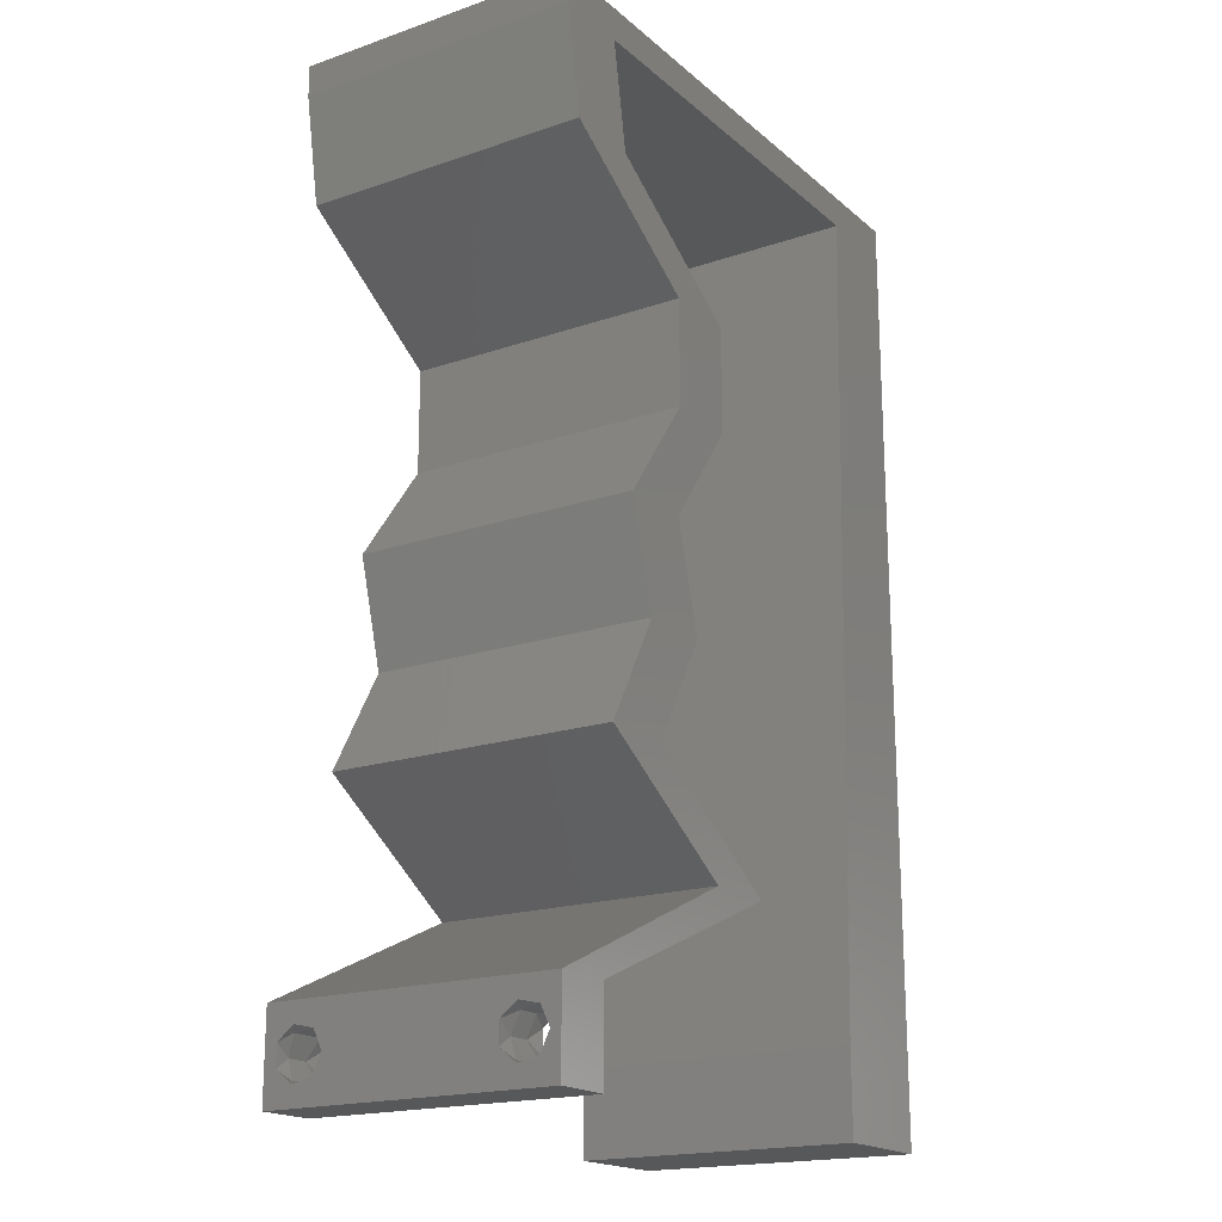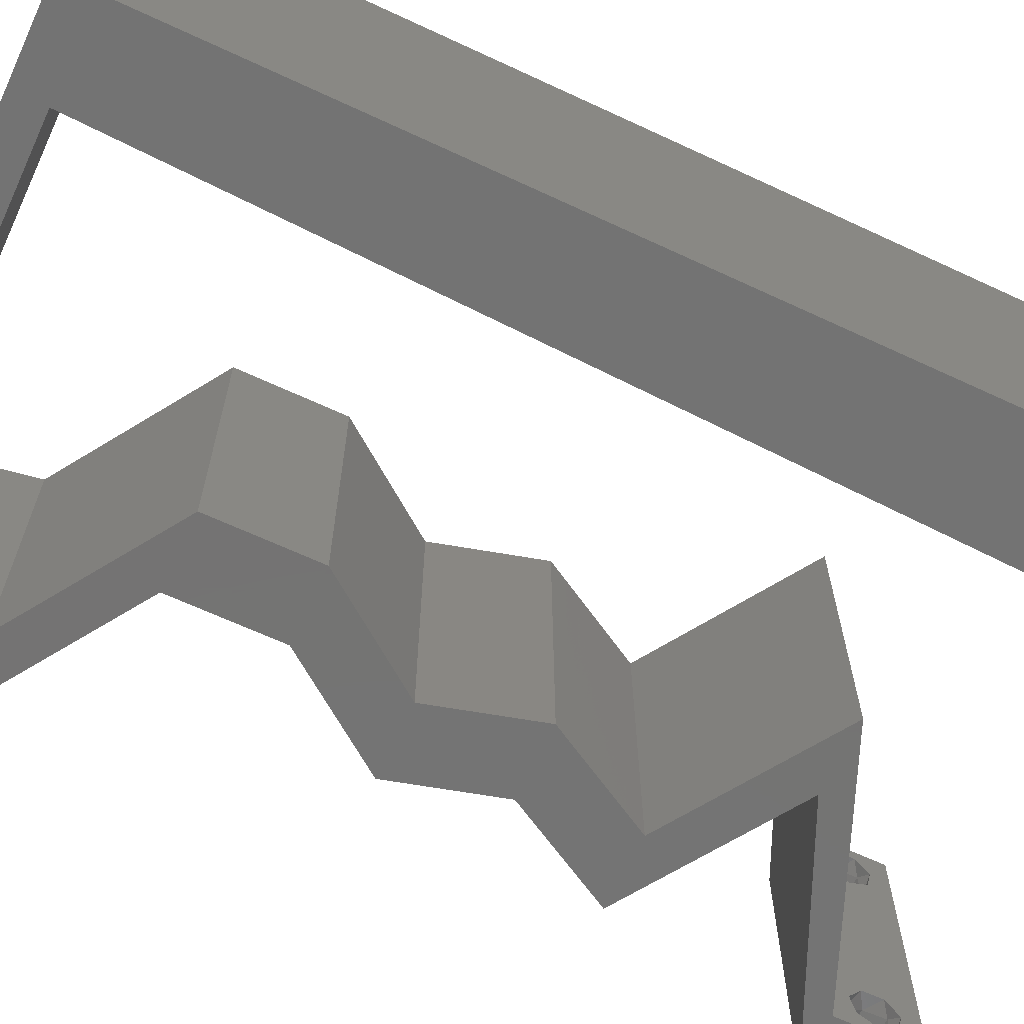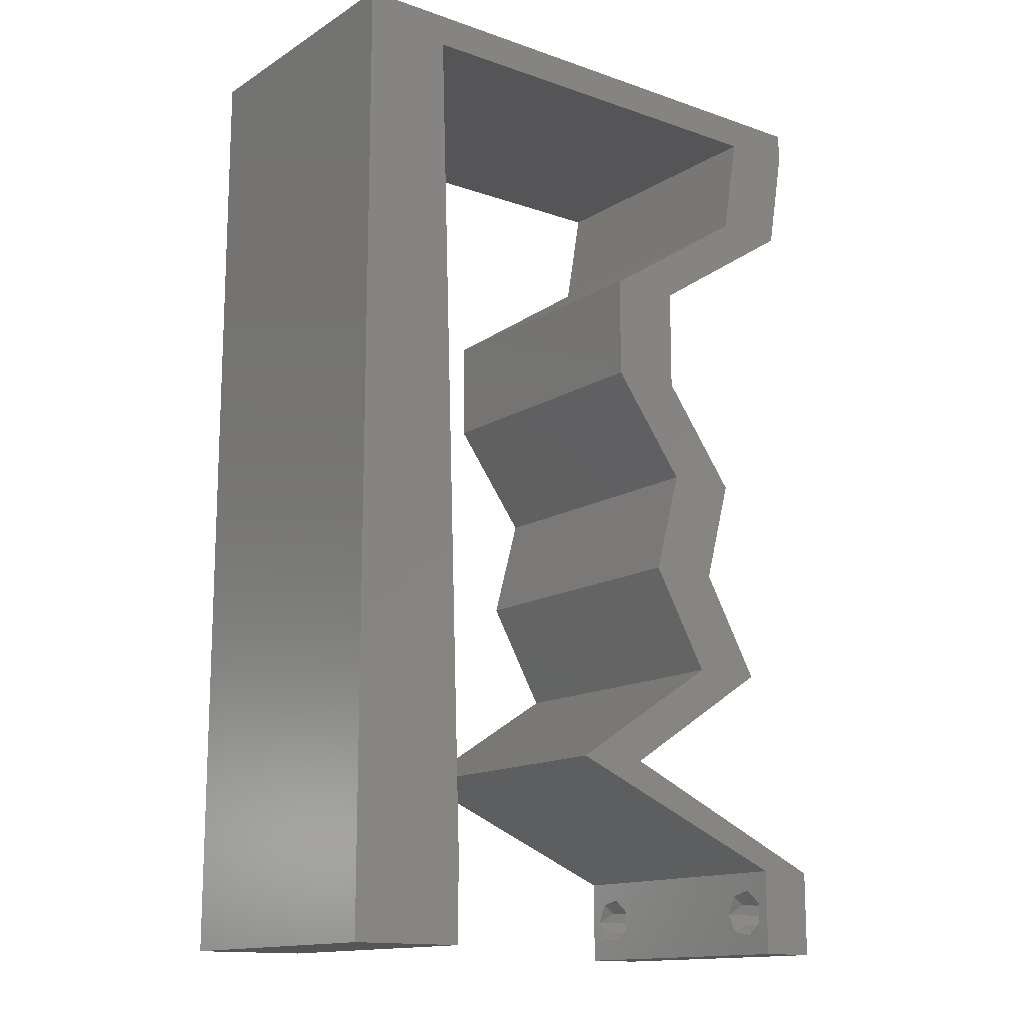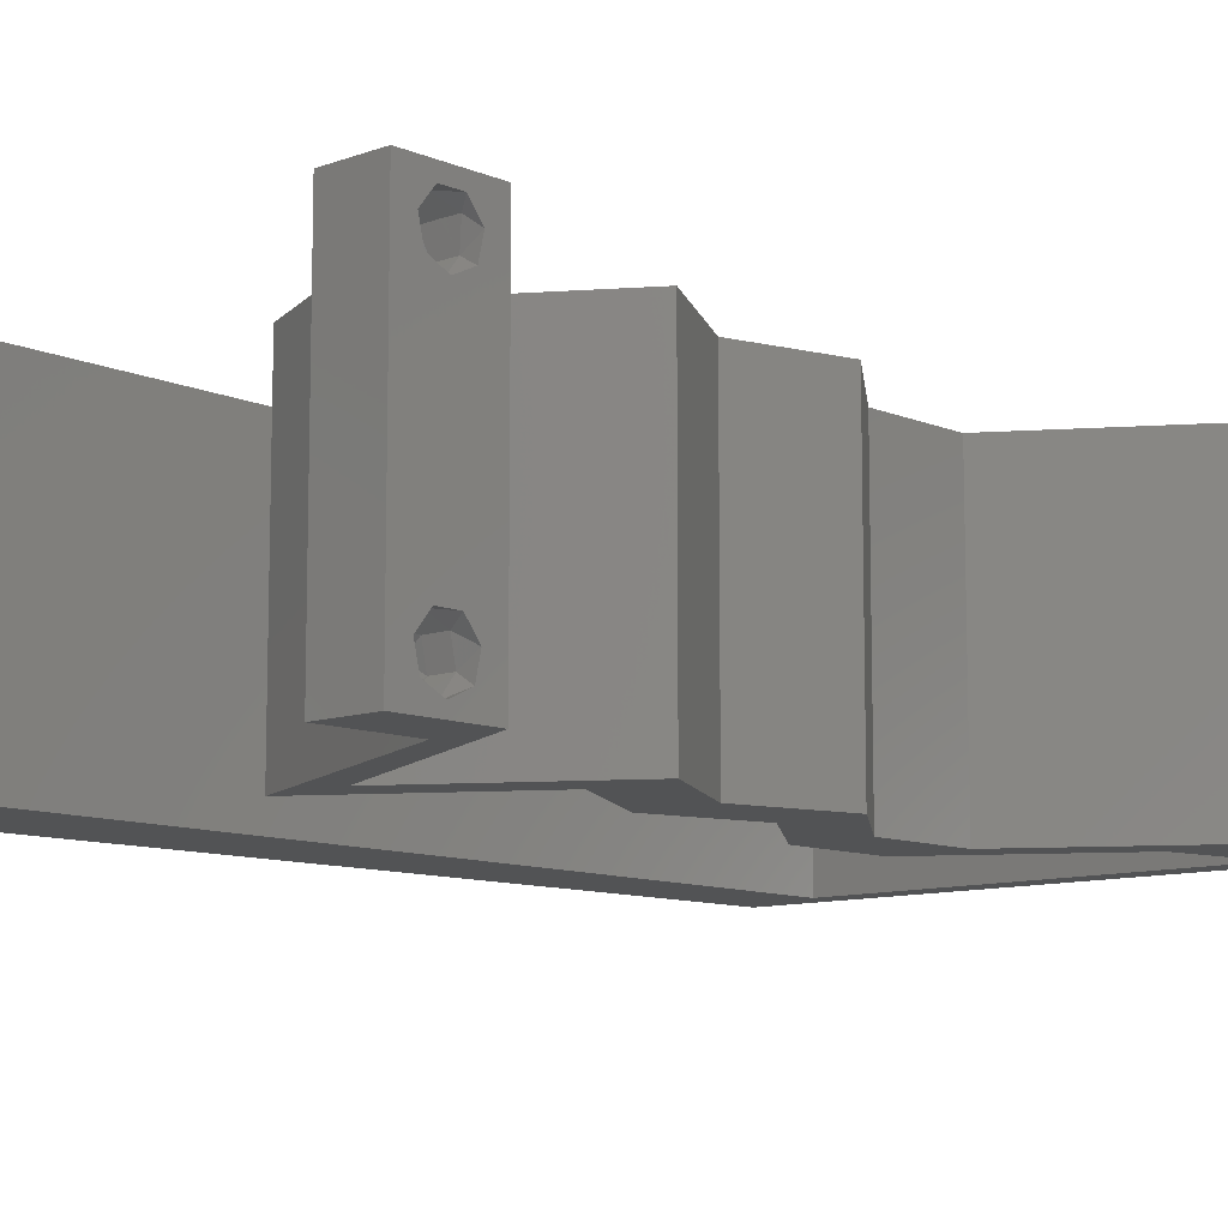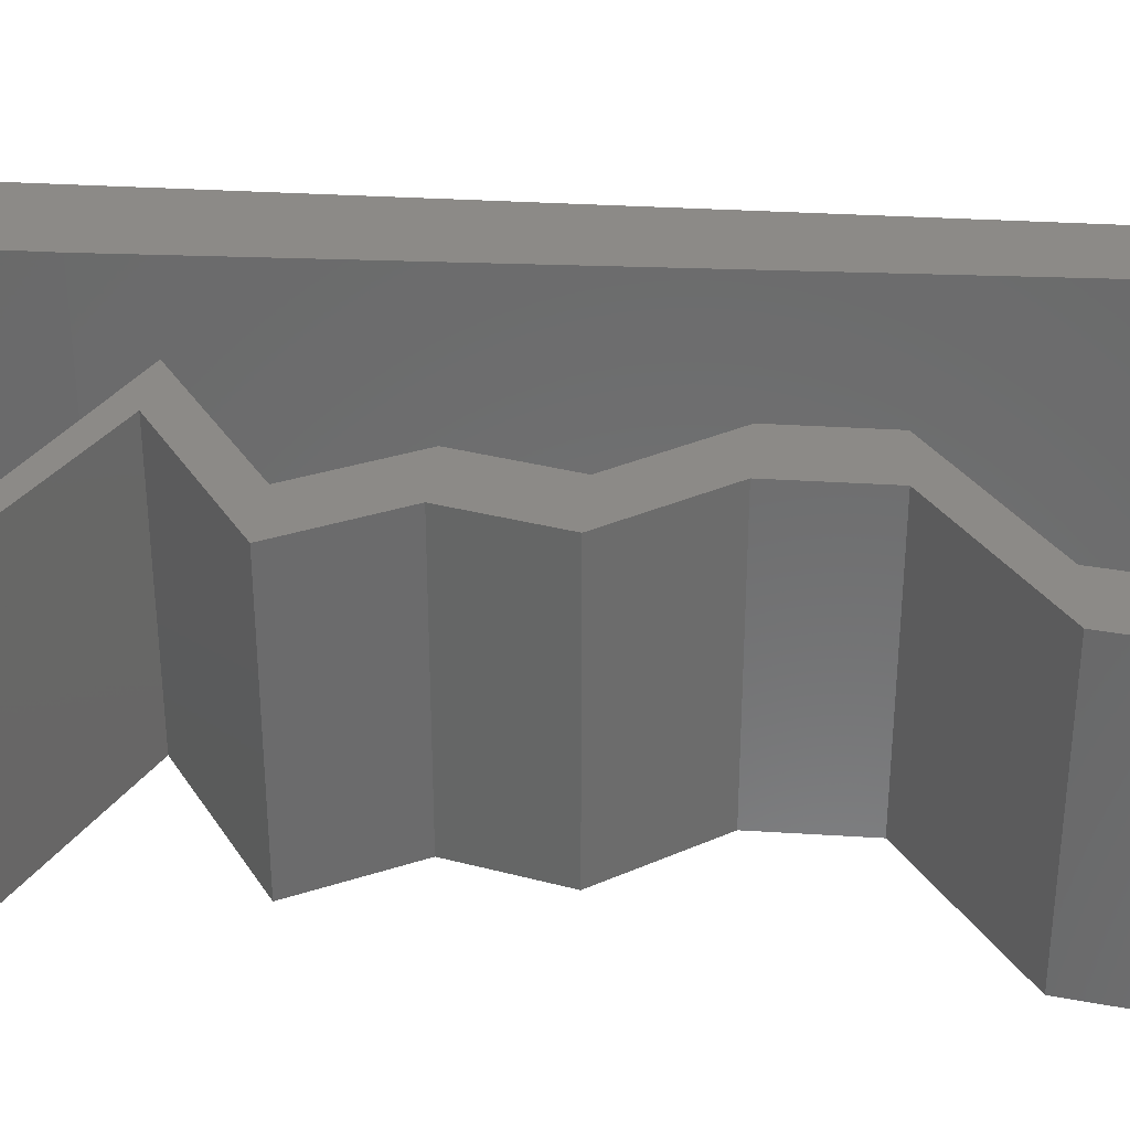
<metadata>
{"format":"stl","ext":"stl","renderer":"f3d","projection":"perspective","resolution":1024,"background":"white","views":[{"elev":-18.6,"azim":123.1,"up":"+Y"},{"elev":-65.7,"azim":-115.1,"up":"+Z"},{"elev":-14.3,"azim":-37.2,"up":"+Y"},{"elev":-10.0,"azim":42.9,"up":"+Z"},{"elev":32.4,"azim":95.0,"up":"+Z"}]}
</metadata>
<code>
# stl→obj: 249 verts, 502 faces
v 0.04 0 0.01
v 0.04 -0.006 0.01
v 0.04 -0.002262 0.003932
v 0.04 -0.003 0.0159
v 0.04 -0.001671 0.00134
v 0.04 0 0
v 0.04 -0.001343 0.002778
v 0.04 -0.004329 0.00134
v 0.04 -0.004657 0.002778
v 0.04 -0.006 0
v 0.04 -0.003 0.0007
v 0.04 -0.002262 0.01913
v 0.04 -0.001343 0.01798
v 0.04 0 0.02
v 0.04 -0.006 0.02
v 0.04 -0.004657 0.01798
v 0.04 -0.003738 0.01913
v 0.04 -0.001671 0.01654
v 0.04 -0.004329 0.01654
v 0.04 -0.003738 0.003932
v 0.036 -0.006 0.01
v 0.036 0 0.01
v 0.036 -0.002262 0.003932
v 0.036 -0.003 0.0159
v 0.036 -0.001343 0.002778
v 0.036 0 0
v 0.036 -0.001671 0.00134
v 0.036 -0.004329 0.00134
v 0.036 -0.006 0
v 0.036 -0.004657 0.002778
v 0.036 -0.003 0.0007
v 0.036 -0.003738 0.01913
v 0.036 -0.004657 0.01798
v 0.036 -0.006 0.02
v 0.036 0 0.02
v 0.036 -0.001343 0.01798
v 0.036 -0.002262 0.01913
v 0.036 -0.004329 0.01654
v 0.036 -0.001671 0.01654
v 0.036 -0.003738 0.003932
v 0.008 0 0.02
v 0 0 0.02
v 0.004 -0.003 0.02
v 0 -0.006 0.02
v 0.008 -0.006 0.02
v 0.003907 0.005889 0.02
v 0.04 0.05778 0.02
v 0.03497 0.05778 0.02
v 0.03687 0.05417 0.02
v 0.04 0.06 0.02
v 0.02766 0.04333 0.02
v 0.02263 0.04333 0.02
v 0.02514 0.03972 0.02
v 0.03373 0.05056 0.02
v 0.03877 0.05056 0.02
v 0.007627 0.01156 0.02
v 0 0.012 0.02
v 0.007253 0.02311 0.02
v 0 0.024 0.02
v 0.003837 0.01754 0.02
v 0.02261 0.03611 0.02
v 0.02765 0.03611 0.02
v 0.038 -0.003 0.02
v 0.02796 0.02889 0.02
v 0.02744 0.003611 0.02
v 0.02391 0.007222 0.02
v 0.01888 0.007222 0.02
v 0.03196 0.003611 0.02
v 0.03 0.06 0.02
v 0.02536 0.05778 0.02
v 0.01 0.06 0.02
v 0.006133 0.05778 0.02
v 0.01574 0.05778 0.02
v 0.02 0.06 0.02
v 0 0.048 0.02
v 0 0.06 0.02
v 0.03321 0.04695 0.02
v 0.02818 0.04695 0.02
v 0.03299 0.02889 0.02
v 0.03102 0.02167 0.02
v 0.03512 0.01444 0.02
v 0.03008 0.01444 0.02
v 0.02599 0.02167 0.02
v 0.02951 0.01083 0.02
v 0.02448 0.01083 0.02
v 0.006506 0.04622 0.02
v 0 0.036 0.02
v 0.00688 0.03467 0.02
v 0 -0.006 0.01
v 0 -0.003 0.015
v 0 0 0.01
v 0 -0.006 0
v 0 -0.003 0.005
v 0 0 0
v 0.004 -0.006 0.015
v 0.008 -0.006 0.01
v 0.004 -0.006 0.005
v 0.008 -0.006 0
v 0 0.009 0.0114
v 0 0.06 0
v 0 0.051 0.0086
v 0 0.06 0.01
v 0 0.048 0
v 0 0.0415 0.009767
v 0 0.03 0.01
v 0 0.036 0
v 0 0.0185 0.01023
v 0 0.024 0
v 0 0.012 0
v 0 0.005337 0.005128
v 0 0.05466 0.01487
v 0.004 -0.003 0
v 0.008 0 0
v 0.003907 0.005889 0
v 0.04 0.05778 0
v 0.03687 0.05417 0
v 0.03497 0.05778 0
v 0.04 0.06 0
v 0.02766 0.04333 0
v 0.02514 0.03972 0
v 0.02263 0.04333 0
v 0.03373 0.05056 0
v 0.03877 0.05056 0
v 0.007627 0.01156 0
v 0.007253 0.02311 0
v 0.003837 0.01754 0
v 0.02261 0.03611 0
v 0.02765 0.03611 0
v 0.038 -0.003 0
v 0.02796 0.02889 0
v 0.02744 0.003611 0
v 0.01888 0.007222 0
v 0.02391 0.007222 0
v 0.03196 0.003611 0
v 0.03 0.06 0
v 0.02536 0.05778 0
v 0.01 0.06 0
v 0.01574 0.05778 0
v 0.006133 0.05778 0
v 0.02 0.06 0
v 0.03321 0.04695 0
v 0.02818 0.04695 0
v 0.03299 0.02889 0
v 0.03102 0.02167 0
v 0.03512 0.01444 0
v 0.03008 0.01444 0
v 0.02599 0.02167 0
v 0.02951 0.01083 0
v 0.02448 0.01083 0
v 0.006506 0.04622 0
v 0.00688 0.03467 0
v 0.008 0 0.01
v 0.008 -0.003 0.015
v 0.008 -0.003 0.005
v 0.015 0.06 0.01134
v 0.025 0.06 0.008977
v 0.006575 0.06 0.007337
v 0.03344 0.06 0.01273
v 0.04 0.06 0.01
v 0.03407 0.06 0.005945
v 0.005798 0.06 0.01422
v 0.04 0.05778 0.01
v 0.03938 0.05417 0.015
v 0.03877 0.05056 0.01
v 0.03938 0.05417 0.005
v 0.02766 0.04333 0.01
v 0.02765 0.03972 0.015
v 0.02765 0.03611 0.01
v 0.02765 0.03972 0.005
v 0.03032 0.0325 0.015
v 0.03299 0.02889 0.01
v 0.03032 0.0325 0.005
v 0.03201 0.02528 0.015
v 0.03102 0.02167 0.01
v 0.03201 0.02528 0.005
v 0.03307 0.01806 0.015
v 0.03512 0.01444 0.01
v 0.03307 0.01806 0.005
v 0.02391 0.007222 0.01
v 0.03081 0.004126 0.007778
v 0.03447 0.002483 0.01354
v 0.03584 0.001868 0.00511
v 0.02901 0.004933 0.01426
v 0.02581 0.004299 0.007671
v 0.01888 0.007222 0.01
v 0.02965 0.002677 0.01319
v 0.02407 0.005032 0.01422
v 0.03172 0.001806 0.005
v 0.03008 0.01444 0.01
v 0.02804 0.01806 0.015
v 0.02599 0.02167 0.01
v 0.02804 0.01806 0.005
v 0.02697 0.02528 0.015
v 0.02796 0.02889 0.01
v 0.02697 0.02528 0.005
v 0.02529 0.0325 0.015
v 0.02261 0.03611 0.01
v 0.02529 0.0325 0.005
v 0.02262 0.03972 0.015
v 0.02263 0.04333 0.01
v 0.02262 0.03972 0.005
v 0.03373 0.05056 0.01
v 0.03435 0.05417 0.015
v 0.03497 0.05778 0.01
v 0.03435 0.05417 0.005
v 0.02055 0.05778 0.0118
v 0.006133 0.05778 0.01
v 0.01273 0.05778 0.01315
v 0.02837 0.05778 0.01315
v 0.02055 0.05778 0.00484
v 0.02855 0.05778 0.0062
v 0.01255 0.05778 0.0062
v 0.00772 0.008667 0.01166
v 0.006413 0.04911 0.01166
v 0.007424 0.01782 0.01028
v 0.007066 0.02889 0.01
v 0.006709 0.03996 0.01028
v 0.006309 0.05233 0.005
v 0.0375 -0.003738 0.01607
v 0.03727 -0.002262 0.01607
v 0.03874 -0.002242 0.01608
v 0.03888 -0.003738 0.01607
v 0.03873 -0.001343 0.01722
v 0.03725 -0.001343 0.01722
v 0.03727 -0.003 0.0193
v 0.03875 -0.003 0.0193
v 0.03802 -0.004336 0.01865
v 0.03802 -0.001678 0.01867
v 0.03915 -0.004329 0.01866
v 0.03873 -0.004657 0.01722
v 0.03725 -0.004657 0.01722
v 0.03687 -0.001668 0.01866
v 0.03916 -0.001671 0.01866
v 0.03686 -0.004326 0.01866
v 0.03873 -0.003738 0.0008684
v 0.03727 -0.002262 0.0008684
v 0.03726 -0.003758 0.0008785
v 0.03874 -0.002242 0.0008785
v 0.03873 -0.001343 0.002022
v 0.03727 -0.001671 0.00346
v 0.03725 -0.001343 0.002022
v 0.03873 -0.003 0.0041
v 0.03725 -0.003 0.0041
v 0.03875 -0.001671 0.00346
v 0.03727 -0.004657 0.002022
v 0.03875 -0.004657 0.002022
v 0.03798 -0.004322 0.003468
v 0.03913 -0.004332 0.003456
v 0.03684 -0.004329 0.00346
f 1 2 3
f 1 4 2
f 5 6 7
f 8 9 10
f 8 10 11
f 11 6 5
f 12 13 14
f 15 16 17
f 14 15 12
f 12 15 17
f 10 6 11
f 10 9 2
f 14 18 1
f 13 18 14
f 15 2 19
f 19 16 15
f 6 1 7
f 1 18 4
f 2 4 19
f 7 1 3
f 2 9 20
f 3 2 20
f 21 22 23
f 24 22 21
f 25 26 27
f 28 29 30
f 31 29 28
f 27 26 31
f 32 33 34
f 35 36 37
f 37 34 35
f 34 33 38
f 32 34 37
f 35 39 36
f 26 29 31
f 25 22 26
f 34 38 21
f 22 39 35
f 29 21 30
f 21 38 24
f 24 39 22
f 30 21 40
f 40 21 23
f 23 22 25
f 41 42 43
f 44 45 43
f 42 41 46
f 47 48 49
f 48 47 50
f 51 52 53
f 54 55 49
f 56 57 46
f 58 59 60
f 57 56 60
f 61 62 53
f 34 15 63
f 45 41 43
f 42 44 43
f 14 35 63
f 57 42 46
f 55 47 49
f 62 51 53
f 61 64 62
f 65 66 67
f 65 68 66
f 15 14 63
f 14 68 35
f 35 34 63
f 68 65 35
f 52 61 53
f 48 54 49
f 69 70 48
f 71 72 73
f 41 56 46
f 59 57 60
f 74 71 73
f 69 74 70
f 70 74 73
f 56 58 60
f 75 72 76
f 72 71 76
f 69 48 50
f 55 54 77
f 52 51 78
f 51 77 78
f 62 64 79
f 79 64 80
f 81 80 82
f 80 83 82
f 64 83 80
f 84 81 82
f 66 85 67
f 84 85 66
f 85 84 82
f 77 54 78
f 72 75 86
f 87 59 88
f 88 59 58
f 75 87 86
f 86 87 88
f 89 90 91
f 42 90 44
f 92 93 94
f 91 93 89
f 44 90 89
f 91 90 42
f 89 93 92
f 94 93 91
f 45 95 96
f 89 95 44
f 92 97 89
f 96 97 98
f 44 95 45
f 96 95 89
f 98 97 92
f 89 97 96
f 42 99 91
f 100 101 102
f 103 101 100
f 57 99 42
f 104 105 87
f 106 105 104
f 106 104 103
f 87 105 59
f 59 105 107
f 108 105 106
f 59 107 57
f 75 104 87
f 109 107 108
f 107 105 108
f 94 110 109
f 76 111 75
f 75 101 104
f 109 99 107
f 109 110 99
f 75 111 101
f 107 99 57
f 104 101 103
f 102 111 76
f 91 110 94
f 99 110 91
f 101 111 102
f 92 112 98
f 113 112 94
f 94 114 113
f 115 116 117
f 117 118 115
f 119 120 121
f 122 116 123
f 124 114 109
f 125 126 108
f 109 126 124
f 127 120 128
f 29 129 10
f 98 112 113
f 94 112 92
f 6 129 26
f 109 114 94
f 123 116 115
f 128 120 119
f 127 128 130
f 131 132 133
f 131 133 134
f 10 129 6
f 6 26 134
f 26 129 29
f 134 26 131
f 121 120 127
f 117 116 122
f 135 117 136
f 137 138 139
f 113 114 124
f 108 126 109
f 140 138 137
f 135 136 140
f 136 138 140
f 124 126 125
f 103 100 139
f 139 100 137
f 135 118 117
f 123 141 122
f 142 119 121
f 141 119 142
f 128 143 130
f 143 144 130
f 145 146 144
f 144 146 147
f 130 144 147
f 148 146 145
f 133 132 149
f 148 133 149
f 149 146 148
f 141 142 122
f 139 150 103
f 106 151 108
f 151 125 108
f 103 150 106
f 150 151 106
f 152 153 96
f 45 153 41
f 113 154 98
f 96 154 152
f 41 153 152
f 96 153 45
f 98 154 96
f 152 154 113
f 137 155 140
f 69 156 74
f 155 156 140
f 74 156 155
f 137 157 155
f 69 158 156
f 140 156 135
f 74 155 71
f 100 157 137
f 102 157 100
f 50 158 69
f 159 158 50
f 156 160 135
f 155 161 71
f 158 160 156
f 157 161 155
f 135 160 118
f 118 160 159
f 76 161 102
f 71 161 76
f 102 161 157
f 159 160 158
f 159 50 47
f 162 159 47
f 115 118 159
f 115 159 162
f 55 163 47
f 162 163 164
f 164 165 162
f 115 165 123
f 47 163 162
f 164 163 55
f 162 165 115
f 123 165 164
f 166 164 77
f 141 164 166
f 164 55 77
f 77 51 166
f 141 123 164
f 141 166 119
f 62 167 51
f 166 167 168
f 119 169 128
f 168 169 166
f 51 167 166
f 168 167 62
f 166 169 119
f 128 169 168
f 62 170 168
f 171 170 79
f 168 172 128
f 143 172 171
f 79 170 62
f 168 170 171
f 128 172 143
f 171 172 168
f 79 173 171
f 174 173 80
f 144 175 174
f 171 175 143
f 80 173 79
f 171 173 174
f 143 175 144
f 174 175 171
f 80 176 174
f 177 176 81
f 174 178 144
f 145 178 177
f 81 176 80
f 174 176 177
f 177 178 174
f 144 178 145
f 179 177 84
f 148 177 179
f 177 81 84
f 84 66 179
f 148 145 177
f 133 148 179
f 133 180 134
f 179 180 133
f 1 181 14
f 6 182 1
f 14 181 68
f 66 183 179
f 134 182 6
f 68 183 66
f 181 182 180
f 1 182 181
f 183 181 180
f 183 180 179
f 180 182 134
f 68 181 183
f 2 15 34
f 21 2 34
f 29 10 2
f 29 2 21
f 131 184 132
f 132 184 185
f 35 186 22
f 65 186 35
f 185 187 67
f 22 188 26
f 67 187 65
f 26 188 131
f 186 188 22
f 184 188 186
f 185 184 187
f 131 188 184
f 184 186 187
f 187 186 65
f 189 185 85
f 149 185 189
f 185 67 85
f 85 82 189
f 149 132 185
f 189 146 149
f 82 190 189
f 191 190 83
f 147 192 191
f 189 192 146
f 83 190 82
f 189 190 191
f 146 192 147
f 191 192 189
f 83 193 191
f 194 193 64
f 191 195 147
f 130 195 194
f 64 193 83
f 191 193 194
f 147 195 130
f 194 195 191
f 64 196 194
f 197 196 61
f 194 198 130
f 127 198 197
f 61 196 64
f 194 196 197
f 130 198 127
f 197 198 194
f 52 199 61
f 197 199 200
f 127 201 121
f 200 201 197
f 61 199 197
f 200 199 52
f 197 201 127
f 121 201 200
f 202 200 78
f 142 200 202
f 200 52 78
f 78 54 202
f 142 121 200
f 122 142 202
f 48 203 54
f 202 203 204
f 204 205 202
f 122 205 117
f 54 203 202
f 204 203 48
f 202 205 122
f 117 205 204
f 73 206 70
f 207 208 72
f 48 209 204
f 72 208 73
f 70 209 48
f 206 210 211
f 212 210 206
f 206 211 209
f 208 212 206
f 139 212 207
f 204 211 117
f 138 212 139
f 117 211 136
f 206 209 70
f 73 208 206
f 136 210 138
f 211 210 136
f 138 210 212
f 207 212 208
f 209 211 204
f 124 213 113
f 152 213 41
f 72 214 207
f 41 213 56
f 86 214 72
f 58 215 216
f 216 215 125
f 58 216 88
f 151 216 125
f 216 217 88
f 56 215 58
f 125 215 124
f 151 217 216
f 88 217 86
f 150 217 151
f 215 213 124
f 150 214 217
f 150 218 214
f 139 218 150
f 56 213 215
f 217 214 86
f 207 218 139
f 214 218 207
f 113 213 152
f 4 24 219
f 24 4 220
f 220 4 221
f 4 219 222
f 220 223 224
f 225 226 227
f 223 228 224
f 223 220 221
f 227 226 229
f 230 219 231
f 224 228 232
f 228 223 233
f 225 227 234
f 219 230 222
f 226 225 228
f 230 231 227
f 32 37 225
f 18 13 223
f 16 19 230
f 12 17 226
f 38 33 231
f 36 39 224
f 219 38 231
f 39 24 220
f 39 220 224
f 230 227 229
f 226 228 233
f 228 225 232
f 18 223 221
f 225 37 232
f 227 231 234
f 16 230 229
f 223 13 233
f 32 225 234
f 231 33 234
f 230 19 222
f 226 17 229
f 12 226 233
f 36 224 232
f 24 38 219
f 19 4 222
f 37 36 232
f 33 32 234
f 17 16 229
f 13 12 233
f 4 18 221
f 11 31 235
f 31 11 236
f 235 31 237
f 236 11 238
f 239 240 241
f 240 242 243
f 240 239 244
f 242 240 244
f 235 245 246
f 236 239 241
f 245 247 246
f 245 235 237
f 239 236 238
f 246 247 248
f 247 245 249
f 243 242 247
f 23 25 240
f 5 7 239
f 3 20 242
f 28 30 245
f 240 25 241
f 23 240 243
f 239 7 244
f 3 242 244
f 40 23 243
f 25 27 241
f 9 8 246
f 7 3 244
f 8 11 235
f 27 31 236
f 8 235 246
f 27 236 241
f 243 247 249
f 247 242 248
f 28 245 237
f 5 239 238
f 242 20 248
f 245 30 249
f 40 243 249
f 9 246 248
f 20 9 248
f 30 40 249
f 11 5 238
f 31 28 237

</code>
